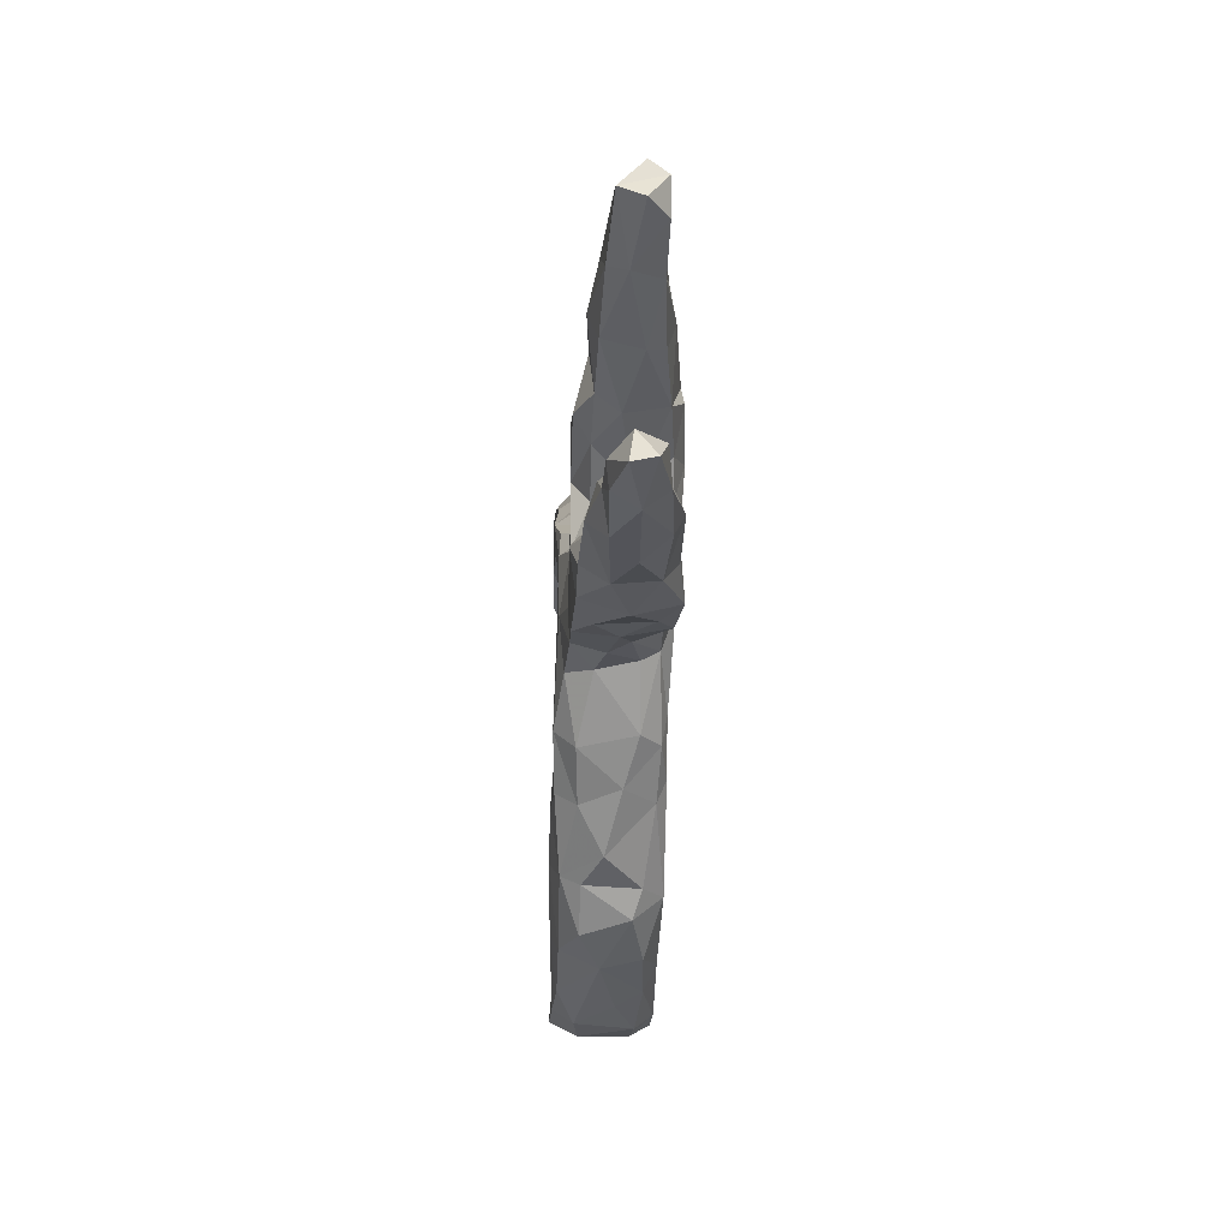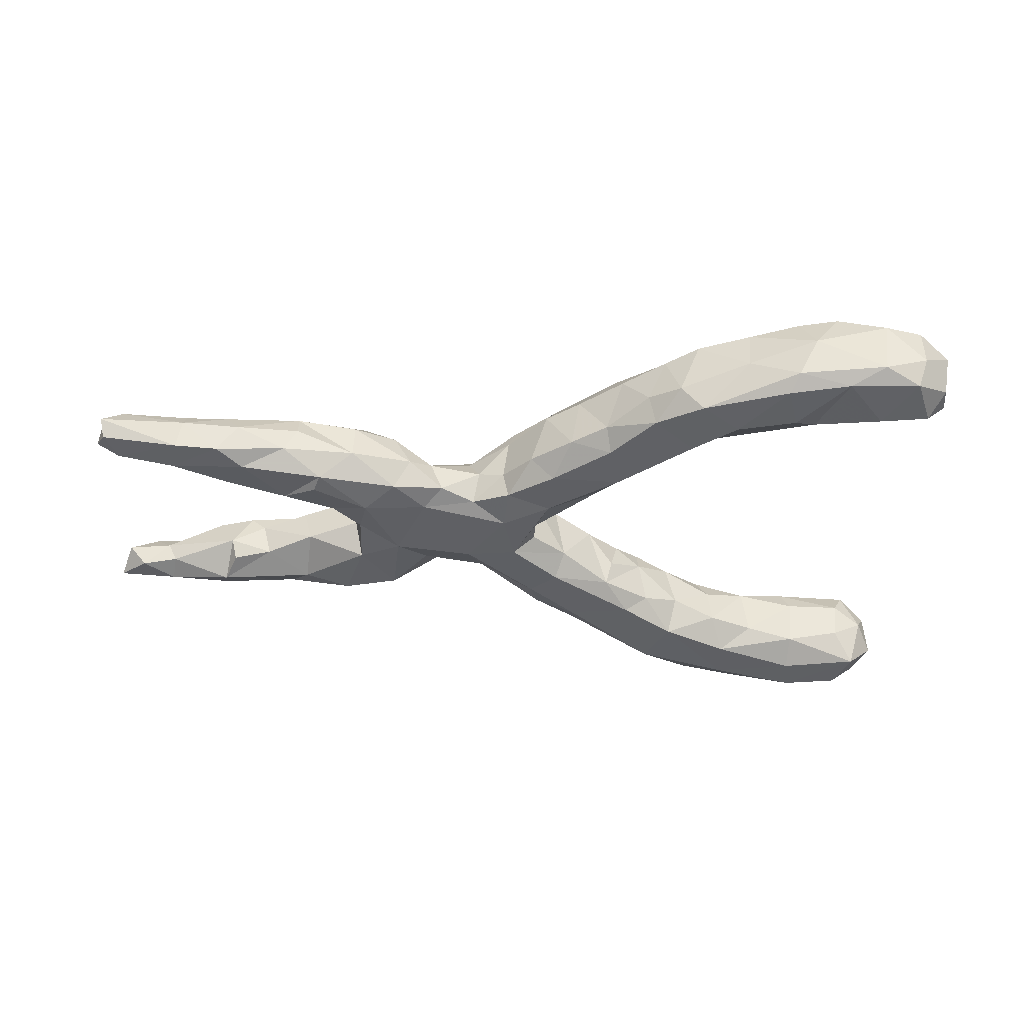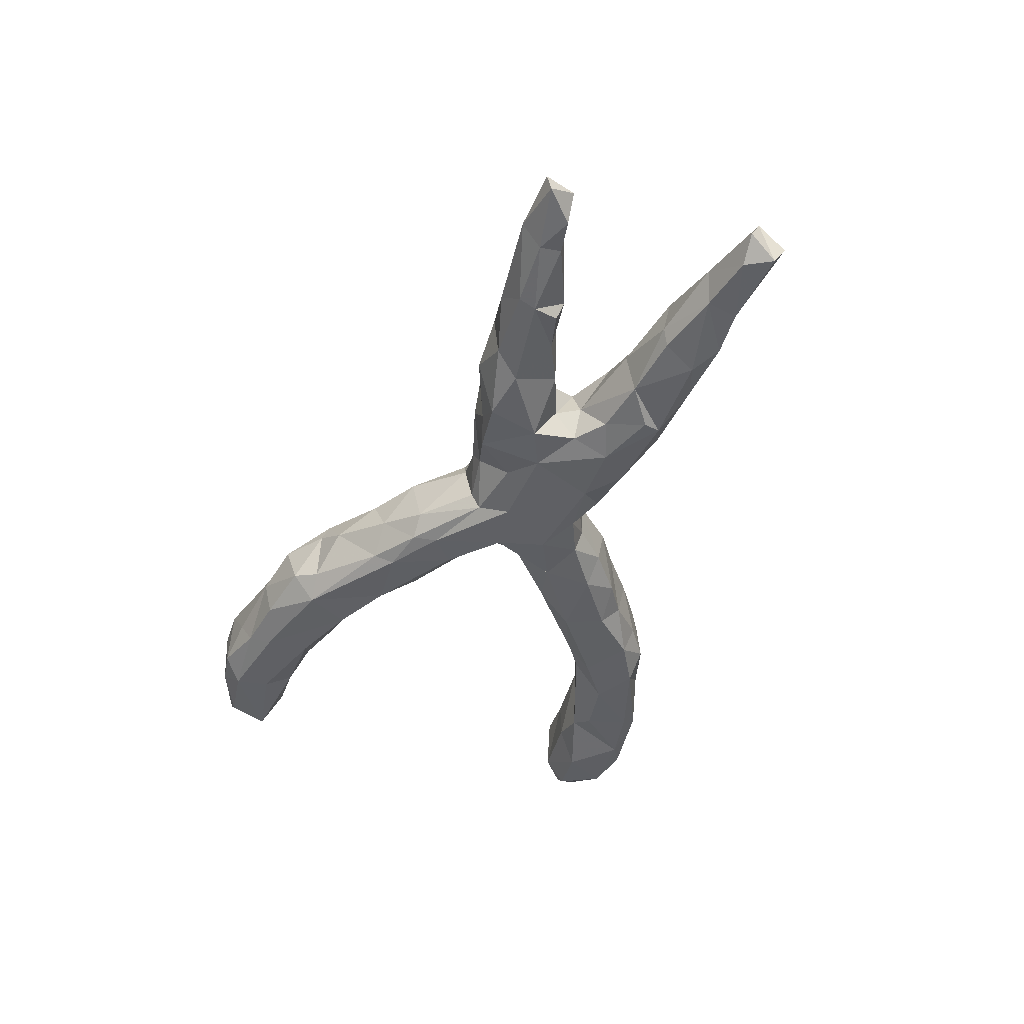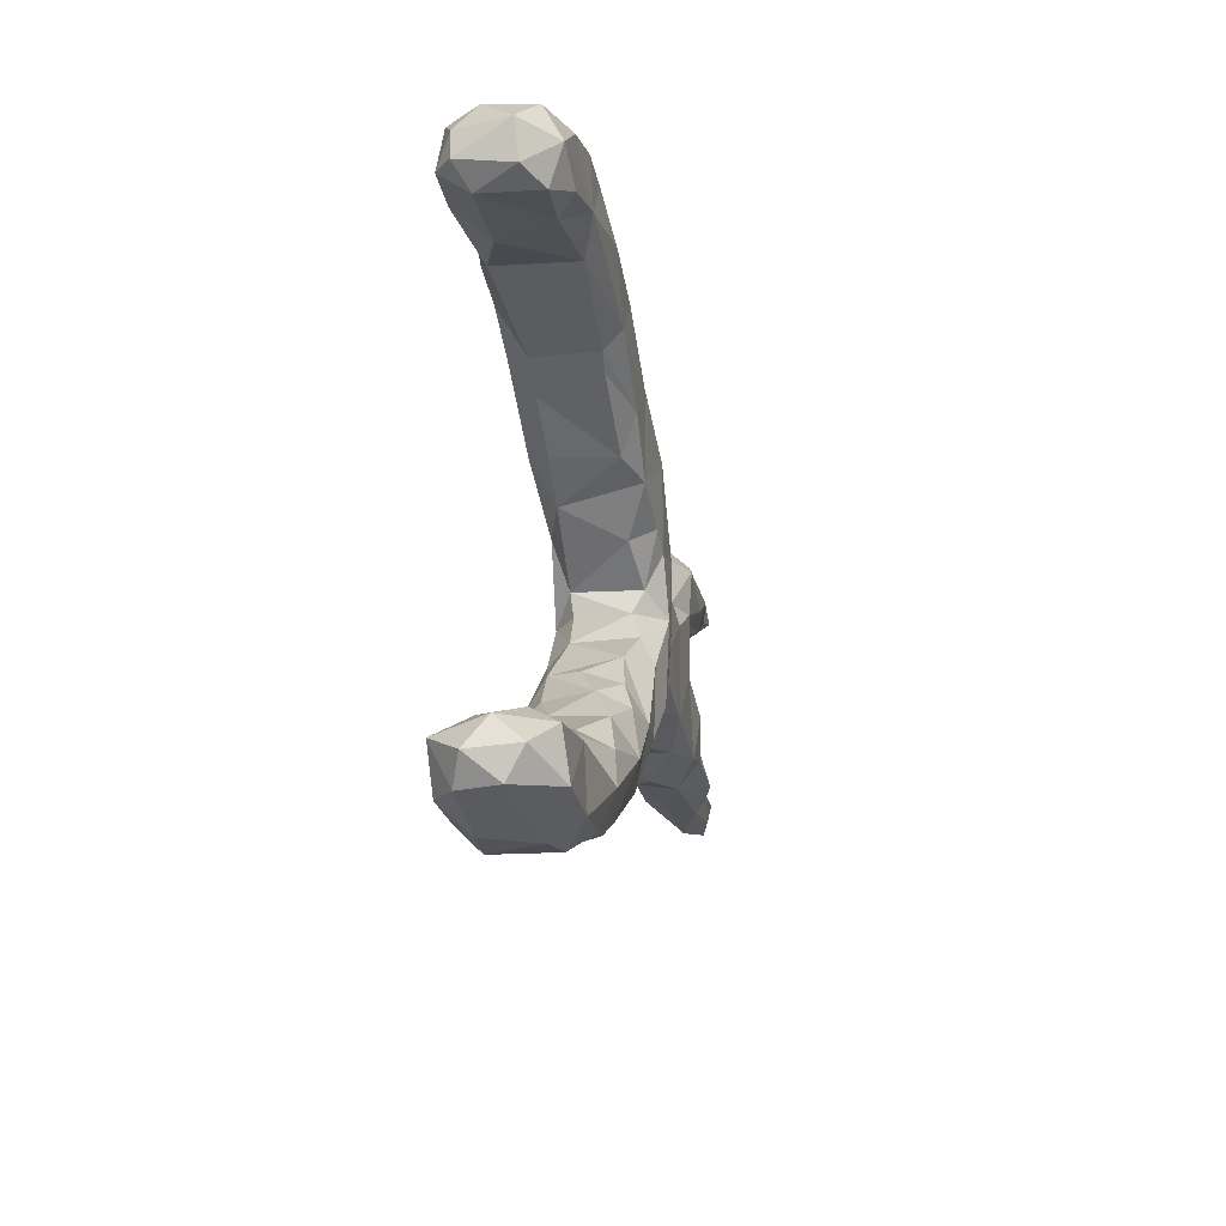
<metadata>
{"format":"obj","ext":"obj","renderer":"f3d","projection":"perspective","resolution":1024,"background":"white","views":[{"elev":-25.8,"azim":87.6,"up":"+Y"},{"elev":-43.3,"azim":178.7,"up":"+Z"},{"elev":-42.6,"azim":72.6,"up":"+Z"},{"elev":-16.0,"azim":-79.6,"up":"+Y"}]}
</metadata>
<code>
v 0.8679 -0.1859 -0.01361
v 0.8633 -0.1917 0.02268
v 0.8488 -0.1396 0.01527
v 0.7817 -0.1848 0.04196
v 0.7713 -0.2046 0.002569
v 0.8169 -0.14 -0.0268
v 0.7542 -0.1309 -0.02176
v 0.7604 -0.1709 -0.03455
v 0.8488 0.2183 -0.03074
v 0.7989 -0.1534 0.04624
v 0.8545 0.2374 -0.001819
v 0.8705 0.1703 -0.0006767
v 0.8623 0.1901 0.03742
v 0.7709 -0.1312 0.01489
v 0.7595 0.1378 0.01565
v 0.8254 0.1703 -0.03163
v 0.7256 -0.1512 0.04869
v 0.65 -0.1717 -0.04313
v 0.7377 0.1584 0.04532
v 0.6663 -0.1091 0.05224
v 0.8206 0.2136 0.03745
v 0.7164 0.2017 -0.03313
v 0.6364 -0.08552 -0.009921
v 0.6717 -0.1897 0.03759
v 0.7067 0.213 0.01704
v 0.634 0.1016 -0.0114
v 0.6281 -0.09795 -0.0451
v 0.6102 -0.1923 -0.002384
v 0.6427 -0.1525 0.0672
v 0.6024 -0.08629 0.04616
v 0.7285 0.1463 -0.03175
v 0.6393 0.114 0.0498
v 0.7042 0.1919 0.05108
v 0.6387 0.2024 -0.04068
v 0.6487 -0.1436 -0.05818
v 0.5925 0.1683 -0.05367
v 0.6276 0.1947 0.04744
v 0.575 -0.07968 0.01905
v 0.5194 -0.1698 -0.03722
v 0.4946 -0.09386 0.06145
v 0.5166 0.08794 -0.05116
v 0.6217 0.1102 -0.03878
v 0.5602 -0.08444 -0.03973
v 0.5261 -0.1797 0.0304
v 0.5332 0.0962 0.0518
v 0.4927 -0.05506 0.03324
v 0.429 -0.1516 0.07125
v 0.6244 0.1606 0.06519
v 0.4056 -0.1465 -0.07337
v 0.4776 -0.04926 -0.02978
v 0.5008 -0.1396 0.07114
v 0.4861 -0.1272 -0.06179
v 0.6016 0.213 0.007511
v 0.4404 -0.08247 0.08126
v 0.3603 -0.151 -0.04107
v 0.492 0.1829 0.05811
v 0.4528 0.06576 0.05369
v 0.5147 0.1948 -0.02901
v 0.4428 -0.1831 0.000407
v 0.3971 0.02724 -0.005957
v 0.5261 0.07091 0.01513
v 0.4574 0.1291 -0.07257
v 0.4462 0.1591 -0.06864
v 0.3926 -0.01933 0.04148
v 0.4696 0.1021 0.07842
v 0.4246 0.06442 -0.05957
v 0.3697 0.1388 0.07989
v 0.4902 0.2001 0.0123
v 0.3746 0.02114 -0.06152
v 0.3866 -0.01819 -0.01911
v 0.3854 0.1828 -0.02671
v 0.3514 0.06231 0.07788
v 0.3124 -0.1375 -0.06442
v 0.3156 -0.1536 0.008263
v 0.3741 -0.05569 -0.07104
v 0.3601 -0.157 0.04707
v 0.3723 0.02063 0.05149
v 0.3615 0.08676 -0.07881
v 0.3835 0.1801 0.04005
v 0.3021 -0.02679 -0.07237
v 0.2669 -0.1235 0.0743
v 0.2174 -0.1143 -0.01212
v 0.2481 -0.06813 -0.05851
v 0.3476 -0.04071 0.07743
v 0.2626 0.02043 0.07638
v 0.3092 0.1449 0.04921
v 0.1949 -0.1216 0.02183
v 0.1653 -0.09325 0.07344
v 0.3066 0.1369 -0.06849
v 0.2379 0.121 0.003791
v 0.168 -0.03878 0.07671
v 0.2859 0.06317 0.05901
v 0.2773 0.1536 -0.018
v 0.2164 0.1219 -0.05589
v 0.1641 -0.04084 -0.07738
v 0.2494 0.08473 -0.07148
v 0.1388 -0.1065 -0.02868
v 0.1386 -0.09115 -0.05729
v 0.1569 0.05814 0.07284
v 0.108 -0.02405 0.08799
v 0.101 -0.1104 0.07952
v 0.1284 -0.1173 0.03739
v 0.03825 -0.1486 -0.07232
v 0.03602 -0.1993 0.06029
v 0.09655 0.05148 -0.08004
v 0.02544 -0.1903 -0.06459
v 0.05842 -0.188 -0.03176
v 0.1562 0.09348 -0.06377
v 0.08936 0.1366 0.04853
v 0.01746 -0.1662 0.09346
v 0.1649 0.08323 0.04289
v 0.1059 0.07519 0.08875
v 0.1456 0.1111 -0.007252
v 0.07742 0.1269 0.08613
v 0.03354 0.06543 0.08863
v 0.07542 -0.03188 -0.07843
v -0.008901 -0.1102 -0.07363
v 0.07414 -0.02434 0.0901
v -0.04432 -0.2568 0.05545
v 0.03738 0.01289 0.06016
v -0.01103 -0.2438 -0.01015
v 0.03439 0.01416 -0.0491
v 0.09969 0.132 -0.02847
v 0.03633 -0.02418 -0.04447
v -0.04614 -0.2138 -0.07614
v 0.03017 -0.02357 0.04227
v -0.0545 -0.2482 -0.06083
v -0.02162 -0.1164 0.08528
v 0.08994 0.1197 -0.06985
v -0.01086 -0.07109 0.06193
v -0.02574 -0.0788 -0.0371
v -0.0623 -0.2321 0.08923
v -0.09968 -0.3161 0.01446
v -0.008074 0.08949 0.08668
v -0.009999 0.1873 0.09442
v -0.02532 0.06842 0.047
v 0.006886 0.1745 -0.07748
v -0.1136 -0.149 -0.05122
v -0.1546 -0.3408 0.04683
v -0.1566 -0.3268 0.07876
v -0.1608 -0.3433 -0.04604
v -0.1294 -0.2278 0.09398
v -0.08065 -0.1172 0.05038
v -0.1949 -0.3814 -0.03197
v -0.2032 -0.341 -0.07965
v 0.01859 0.2074 0.04957
v -0.1562 -0.2096 -0.07219
v 0.04768 0.1845 -0.03676
v -0.1259 -0.1474 -0.0009946
v -0.1398 -0.1718 0.06189
v 0.01262 0.08776 -0.07304
v -0.02601 0.2395 -0.04506
v -0.2254 -0.3962 0.0476
v -0.1859 -0.2176 0.08067
v -0.1861 -0.1912 0.03034
v -0.0878 0.1334 0.08265
v -0.09731 0.2418 -0.07418
v -0.204 -0.2904 0.09412
v -0.1989 -0.2072 -0.0415
v -0.2913 -0.4112 -0.05294
v -0.2472 -0.2679 -0.07933
v -0.1081 0.268 0.08571
v -0.2477 -0.2424 0.06261
v -0.04247 0.2459 0.05086
v -0.3 -0.4241 0.01368
v -0.0812 0.1063 -0.04547
v -0.3648 -0.3944 -0.07792
v -0.2632 -0.2417 -0.01677
v -0.2989 -0.3939 0.07703
v -0.3607 -0.3201 -0.08079
v -0.1752 0.2061 0.08636
v -0.08955 0.2767 -0.04198
v -0.4068 -0.4265 0.07695
v -0.3171 -0.3026 0.08112
v -0.1753 0.3188 -0.07292
v -0.3898 -0.4318 -0.05755
v -0.1152 0.1701 -0.0801
v -0.3373 -0.28 0.03347
v -0.1202 0.303 0.04823
v -0.1518 0.1577 -0.04363
v -0.2464 0.2626 -0.081
v -0.1389 0.1544 0.05732
v -0.1636 0.3366 -0.02441
v -0.3446 -0.359 0.0893
v -0.4675 -0.4614 0.04875
v -0.1296 0.2388 0.0897
v -0.3418 -0.2719 -0.0368
v -0.4128 -0.3047 0.05158
v -0.2422 0.3401 0.08849
v -0.4121 -0.4495 -0.01461
v -0.4214 -0.3027 -0.03781
v -0.2305 0.2174 -0.04543
v -0.1965 0.3504 0.05307
v -0.2579 0.2338 0.05651
v -0.5038 -0.3726 -0.08142
v -0.2182 0.3734 -0.03801
v -0.503 -0.3338 0.07737
v -0.2585 0.3618 -0.07775
v -0.4835 -0.4641 -0.04831
v -0.5171 -0.3169 0.03574
v -0.2868 0.2522 -0.044
v -0.5535 -0.4563 -0.04286
v -0.2558 0.3824 0.06012
v -0.5059 -0.4267 0.08248
v -0.5134 -0.4316 -0.08042
v -0.295 0.2814 0.08902
v -0.2885 0.2539 0.05926
v -0.3243 0.315 -0.08295
v -0.5346 -0.4633 0.04058
v -0.5082 -0.3223 -0.04939
v -0.6049 -0.3215 -0.03166
v -0.3416 0.4091 -0.007383
v -0.6082 -0.4222 -0.07948
v -0.6532 -0.4213 -0.04577
v -0.6118 -0.3157 0.03195
v -0.3529 0.3726 0.0911
v -0.672 -0.4198 0.01882
v -0.3495 0.4043 0.07007
v -0.4572 0.3104 0.067
v -0.6375 -0.354 -0.08193
v -0.6205 -0.4145 0.08557
v -0.6801 -0.3738 0.04639
v -0.4283 0.3294 -0.07802
v -0.6326 -0.3414 0.07674
v -0.661 -0.3334 7.363e-05
v -0.6852 -0.3801 -0.03087
v -0.4673 0.3086 -0.05985
v -0.4387 0.4213 0.08381
v -0.4083 0.4029 -0.07875
v -0.5039 0.3547 0.08766
v -0.5078 0.4345 0.08361
v -0.5157 0.4203 -0.07627
v -0.4256 0.4316 -0.05589
v -0.5746 0.3146 0.05608
v -0.4615 0.4457 0.01593
v -0.6058 0.3356 0.08541
v -0.5458 0.3053 -0.03268
v -0.5803 0.3416 -0.0832
v -0.5892 0.4227 0.08099
v -0.5911 0.4507 0.04826
v -0.6656 0.3743 0.08279
v -0.6676 0.3135 -0.03108
v -0.5773 0.4492 -0.0555
v -0.6657 0.346 -0.07876
v -0.6571 0.316 0.06112
v -0.6538 0.4404 -0.02643
v -0.6381 0.4212 -0.07409
v -0.6996 0.3341 0.03409
v -0.6569 0.4322 0.05176
v -0.6982 0.3472 -0.05202
v -0.7108 0.3917 0.02953
v -0.6946 0.387 -0.05275
f 162 164 179
f 218 203 212
f 218 212 235
f 48 37 56
f 19 33 48
f 109 146 135
f 57 45 65
f 92 67 86
f 135 146 164
f 135 164 162
f 162 189 186
f 206 186 189
f 216 206 189
f 206 216 230
f 230 216 228
f 230 228 231
f 230 231 239
f 230 239 241
f 231 240 239
f 239 240 249
f 32 48 45
f 65 67 72
f 67 79 86
f 162 179 189
f 189 179 193
f 189 193 203
f 189 203 218
f 189 218 216
f 218 228 216
f 228 218 235
f 228 235 231
f 45 48 56
f 45 56 65
f 65 56 67
f 56 79 67
f 19 48 32
f 238 237 242
f 151 166 177
f 96 95 105
f 108 96 105
f 96 80 95
f 70 75 69
f 70 50 75
f 50 52 75
f 50 43 52
f 27 35 43
f 7 8 35
f 6 8 7
f 1 8 6
f 151 122 166
f 105 116 151
f 52 49 75
f 43 35 52
f 35 39 52
f 18 39 35
f 35 8 18
f 116 122 151
f 116 124 122
f 95 116 105
f 83 98 95
f 95 80 83
f 73 83 80
f 80 75 73
f 49 73 75
f 52 39 49
f 116 131 124
f 116 95 103
f 98 103 95
f 82 97 98
f 83 82 98
f 73 49 55
f 39 59 49
f 131 116 117
f 116 103 117
f 117 138 131
f 98 107 106
f 103 98 106
f 98 97 107
f 138 117 147
f 117 125 147
f 103 106 125
f 106 127 125
f 106 121 127
f 106 107 121
f 138 147 159
f 159 161 168
f 147 161 159
f 125 145 147
f 125 127 145
f 24 17 29
f 84 64 77
f 120 126 118
f 118 126 130
f 44 51 47
f 47 51 54
f 47 84 81
f 47 54 84
f 81 84 85
f 81 85 91
f 88 91 100
f 118 115 120
f 30 40 29
f 51 40 54
f 91 99 100
f 118 100 112
f 118 112 115
f 120 115 134
f 120 134 136
f 29 17 20
f 29 20 30
f 40 46 54
f 54 46 64
f 84 54 64
f 84 72 85
f 85 92 99
f 85 99 91
f 100 99 112
f 112 135 115
f 136 134 156
f 234 236 245
f 77 72 84
f 161 170 187
f 168 161 187
f 145 161 147
f 145 127 141
f 187 170 191
f 161 167 170
f 145 167 161
f 145 141 144
f 170 195 210
f 191 170 210
f 160 176 167
f 145 160 167
f 145 144 160
f 210 220 211
f 195 205 220
f 210 195 220
f 170 167 195
f 205 195 167
f 176 205 167
f 220 205 213
f 205 176 199
f 176 190 199
f 220 214 226
f 214 217 226
f 220 213 214
f 213 202 214
f 205 202 213
f 205 199 202
f 155 138 159
f 149 138 155
f 107 104 121
f 127 133 141
f 191 210 200
f 188 187 191
f 144 165 160
f 144 153 165
f 215 211 225
f 176 165 190
f 160 165 176
f 225 220 226
f 199 209 202
f 199 185 209
f 199 190 185
f 16 31 22
f 9 16 22
f 34 36 58
f 22 31 34
f 58 36 63
f 31 36 34
f 31 42 36
f 58 63 71
f 36 41 63
f 42 41 36
f 42 26 41
f 71 63 89
f 41 62 63
f 121 133 127
f 225 211 220
f 208 201 223
f 181 201 208
f 224 225 222
f 153 169 165
f 37 53 56
f 15 13 19
f 33 25 37
f 48 33 37
f 25 53 37
f 12 13 15
f 19 13 21
f 21 11 25
f 33 19 21
f 21 25 33
f 13 11 21
f 209 185 204
f 204 221 209
f 209 221 217
f 222 217 221
f 165 173 185
f 173 204 185
f 204 197 221
f 221 224 222
f 165 169 173
f 173 169 184
f 173 184 204
f 204 184 197
f 197 224 221
f 224 197 215
f 184 188 197
f 197 200 215
f 139 140 153
f 153 140 169
f 140 158 169
f 169 158 184
f 184 174 188
f 181 157 177
f 137 177 157
f 152 137 157
f 152 148 137
f 148 129 137
f 113 94 108
f 89 96 94
f 89 78 96
f 66 69 78
f 252 244 250
f 244 242 250
f 227 237 238
f 201 227 223
f 181 192 201
f 181 177 192
f 177 180 192
f 177 166 180
f 137 151 177
f 137 129 151
f 123 108 129
f 113 108 123
f 108 105 129
f 94 96 108
f 78 80 96
f 69 80 78
f 244 238 242
f 129 105 151
f 69 75 80
f 192 182 194
f 192 180 182
f 64 70 77
f 20 23 30
f 3 14 10
f 242 245 248
f 242 234 245
f 242 237 234
f 166 156 182
f 136 156 166
f 38 50 46
f 40 38 46
f 40 30 38
f 30 23 38
f 14 23 20
f 17 14 20
f 17 10 14
f 4 10 17
f 4 2 10
f 2 3 10
f 5 2 4
f 120 136 122
f 24 4 17
f 5 4 24
f 24 29 44
f 28 24 44
f 87 88 102
f 87 102 97
f 87 81 88
f 87 74 81
f 126 124 131
f 130 126 131
f 77 70 60
f 64 46 70
f 2 1 3
f 68 71 56
f 56 53 68
f 32 15 19
f 154 150 155
f 74 76 81
f 44 29 51
f 29 40 51
f 197 188 200
f 184 158 174
f 174 178 188
f 139 133 140
f 140 142 158
f 174 158 163
f 174 163 178
f 119 132 140
f 133 119 140
f 132 142 140
f 158 154 163
f 154 155 163
f 142 154 158
f 119 104 110
f 119 110 132
f 142 143 150
f 154 142 150
f 110 128 132
f 132 128 142
f 142 128 143
f 102 101 104
f 104 101 110
f 128 130 143
f 101 100 110
f 110 118 128
f 118 130 128
f 59 47 76
f 76 47 81
f 81 91 88
f 102 88 101
f 101 88 100
f 110 100 118
f 193 196 203
f 56 71 79
f 15 32 26
f 240 235 243
f 231 235 240
f 179 183 193
f 179 172 183
f 86 79 93
f 61 32 45
f 249 240 246
f 164 172 179
f 146 152 164
f 86 93 90
f 92 86 90
f 57 61 45
f 60 57 77
f 201 207 219
f 194 207 201
f 113 123 109
f 203 196 212
f 26 32 61
f 249 246 251
f 111 90 113
f 235 233 243
f 233 232 243
f 229 232 233
f 198 229 233
f 212 198 233
f 198 208 229
f 212 196 198
f 196 175 198
f 183 175 196
f 183 172 175
f 71 89 93
f 63 78 89
f 62 78 63
f 246 243 247
f 232 247 243
f 232 238 247
f 229 223 232
f 208 223 229
f 208 198 181
f 175 181 198
f 175 157 181
f 175 172 157
f 172 152 157
f 62 66 78
f 62 41 66
f 246 247 252
f 247 244 252
f 238 244 247
f 232 227 238
f 232 223 227
f 89 94 93
f 44 47 59
f 130 131 143
f 150 143 149
f 92 90 111
f 111 113 109
f 219 234 237
f 85 72 92
f 92 111 99
f 112 99 111
f 112 111 114
f 114 111 109
f 112 114 135
f 134 115 135
f 156 134 135
f 156 135 186
f 156 186 171
f 182 156 171
f 182 171 194
f 219 230 234
f 234 230 236
f 236 241 245
f 245 241 248
f 248 241 251
f 57 65 72
f 57 72 77
f 72 67 92
f 114 109 135
f 186 135 162
f 171 186 206
f 194 171 207
f 171 206 207
f 207 206 219
f 219 206 230
f 236 230 241
f 241 239 249
f 241 249 251
f 150 149 155
f 121 119 133
f 121 104 119
f 163 155 168
f 155 159 168
f 163 168 178
f 178 187 188
f 141 139 144
f 188 191 200
f 144 139 153
f 210 211 215
f 200 210 215
f 224 215 225
f 190 165 185
f 226 217 222
f 202 209 217
f 13 9 11
f 9 13 12
f 22 34 25
f 25 11 22
f 53 34 58
f 25 34 53
f 12 15 16
f 107 102 104
f 168 187 178
f 141 133 139
f 225 226 222
f 202 217 214
f 9 12 16
f 9 22 11
f 23 14 7
f 14 6 7
f 3 6 14
f 3 1 6
f 242 248 250
f 166 182 180
f 46 50 70
f 38 43 50
f 38 23 43
f 1 2 5
f 122 136 166
f 18 5 28
f 5 24 28
f 8 5 18
f 8 1 5
f 126 120 122
f 122 124 126
f 39 28 44
f 103 125 117
f 82 87 97
f 82 74 87
f 73 74 82
f 55 74 73
f 55 76 74
f 55 59 76
f 39 44 59
f 143 131 138
f 107 97 102
f 143 138 149
f 23 35 27
f 23 7 35
f 18 28 39
f 73 82 83
f 49 59 55
f 16 15 31
f 66 60 69
f 123 129 148
f 41 60 66
f 23 27 43
f 60 70 69
f 192 194 201
f 227 201 219
f 227 219 237
f 248 251 250
f 250 251 252
f 41 61 60
f 60 61 57
f 93 94 90
f 90 94 113
f 123 148 109
f 109 148 146
f 251 246 252
f 146 148 152
f 164 152 172
f 243 246 240
f 26 61 41
f 79 71 93
f 193 183 196
f 31 26 42
f 68 58 71
f 235 212 233
f 31 15 26
f 53 58 68

</code>
